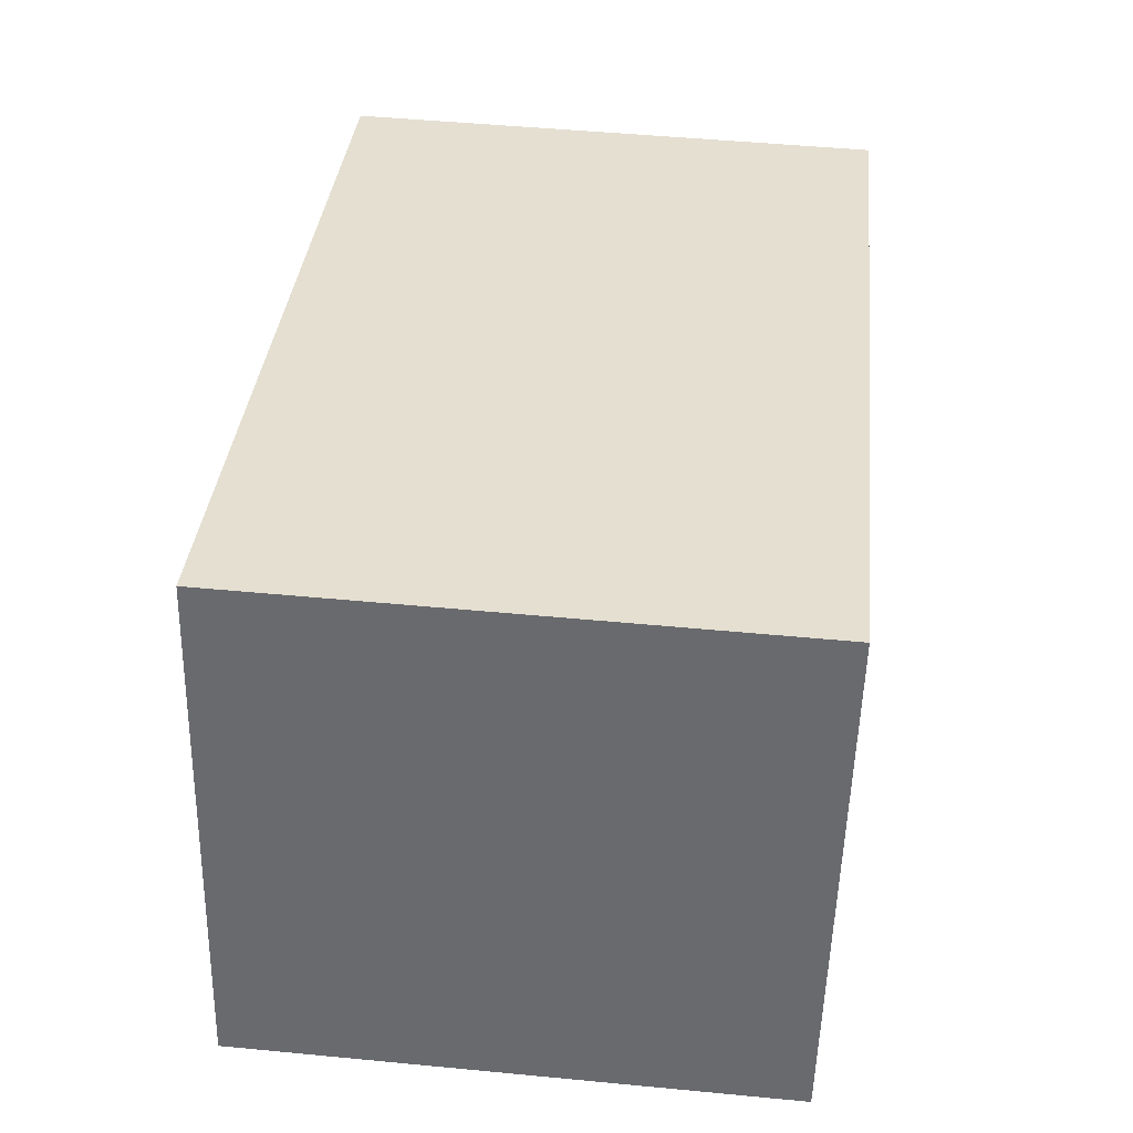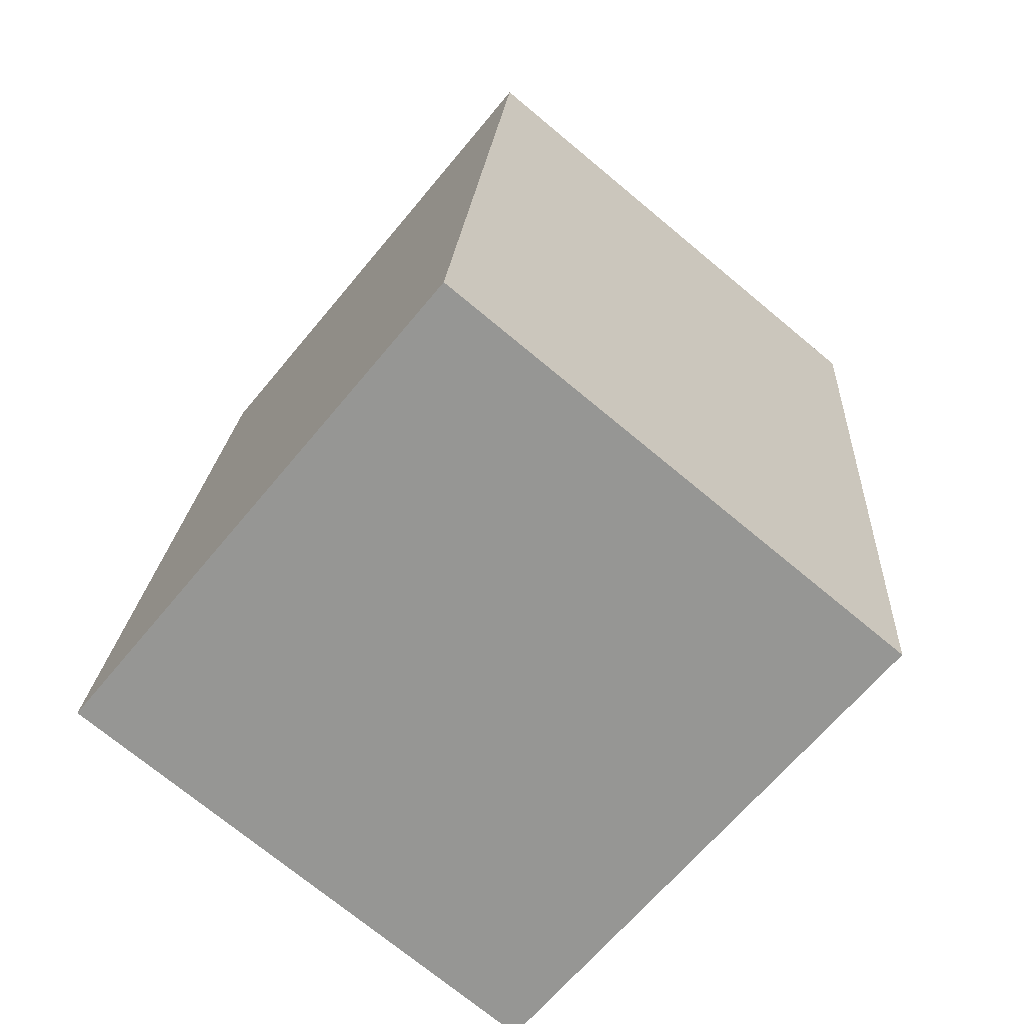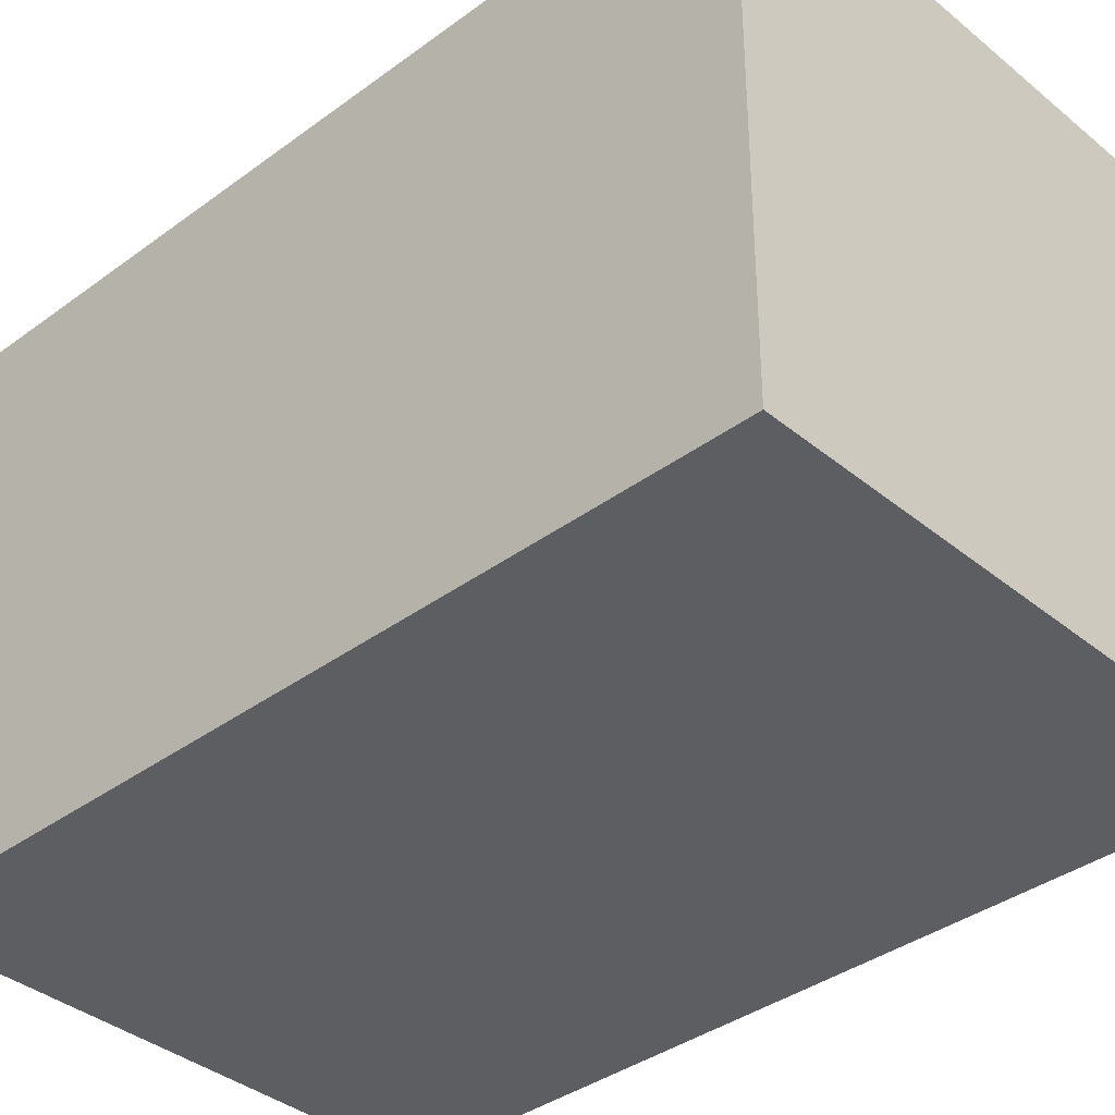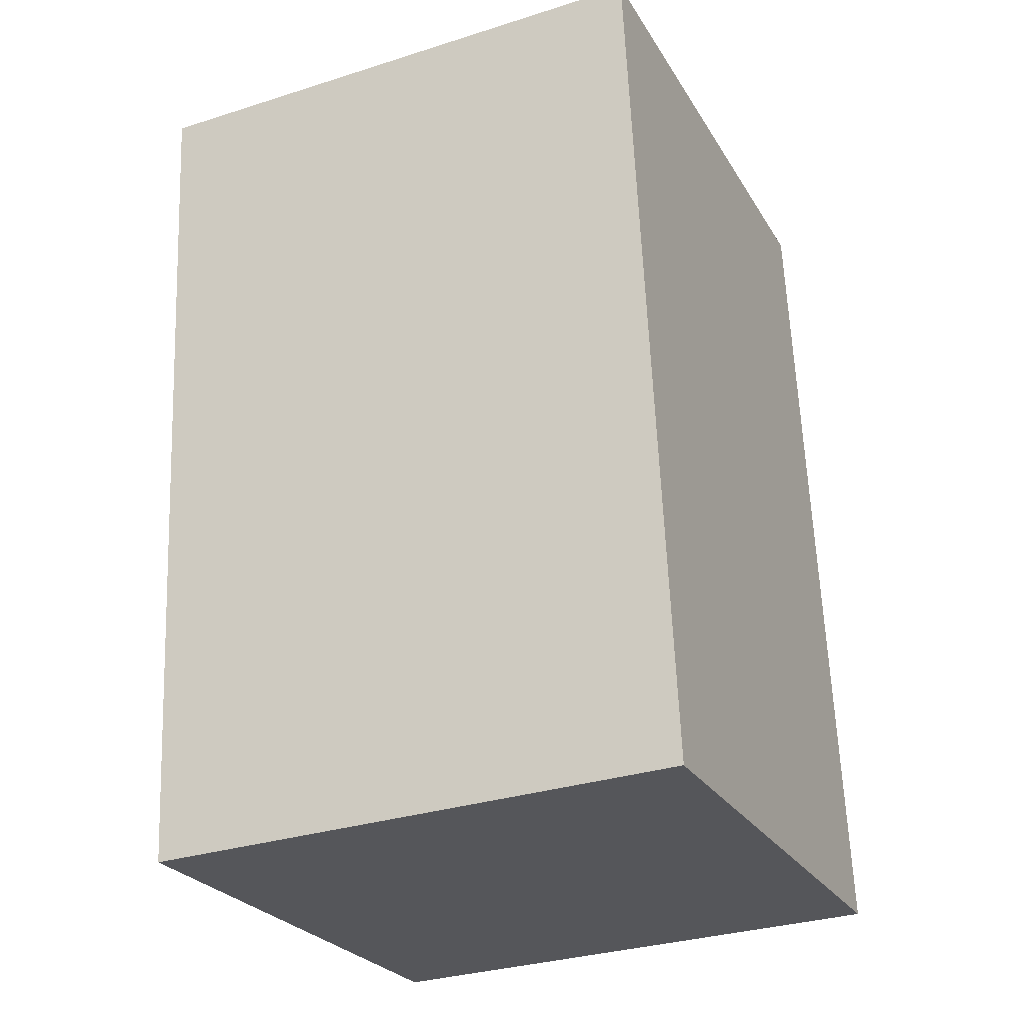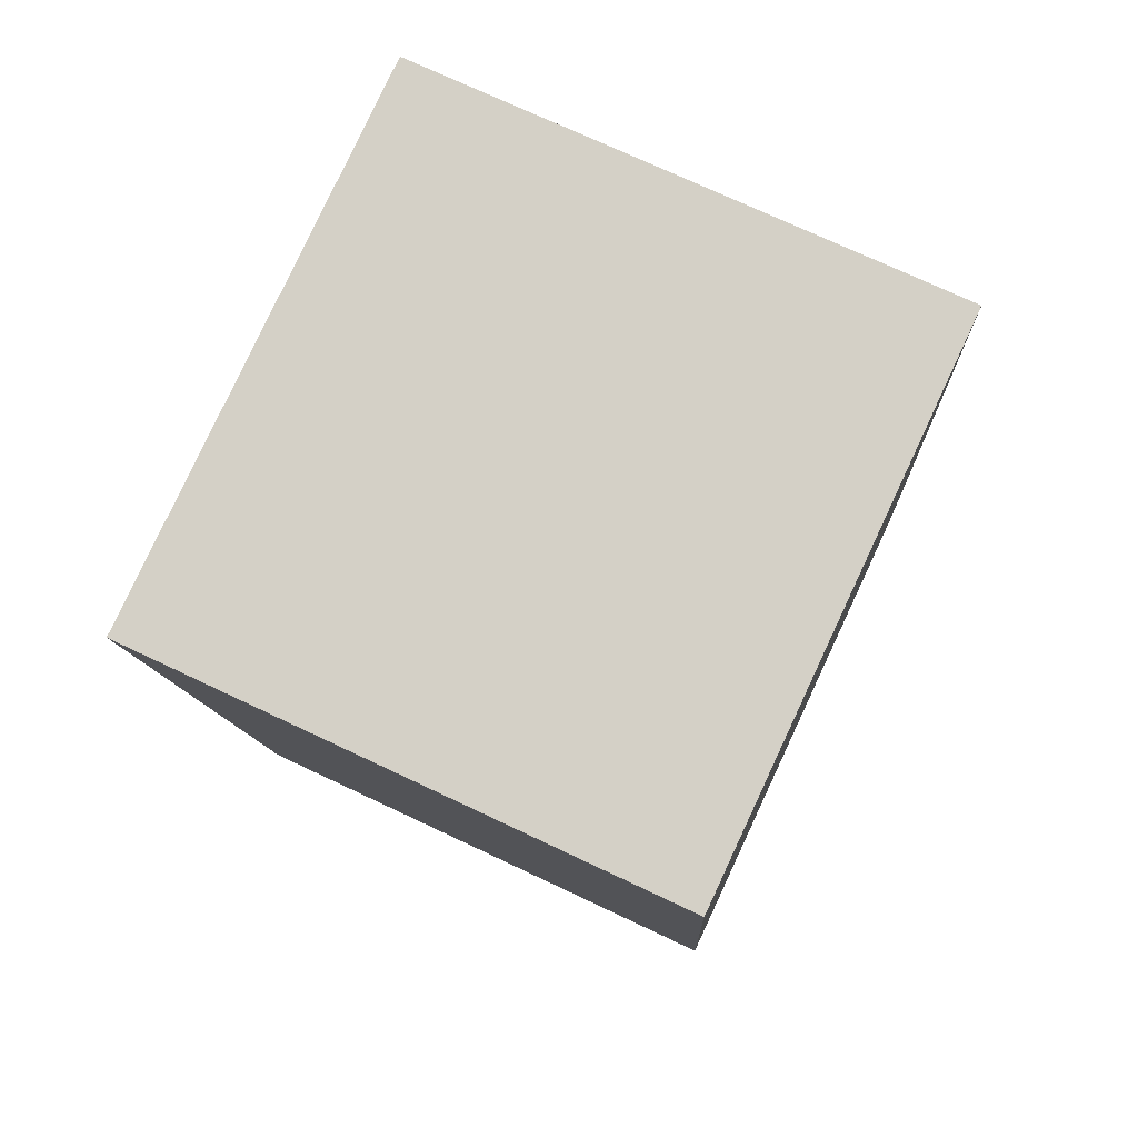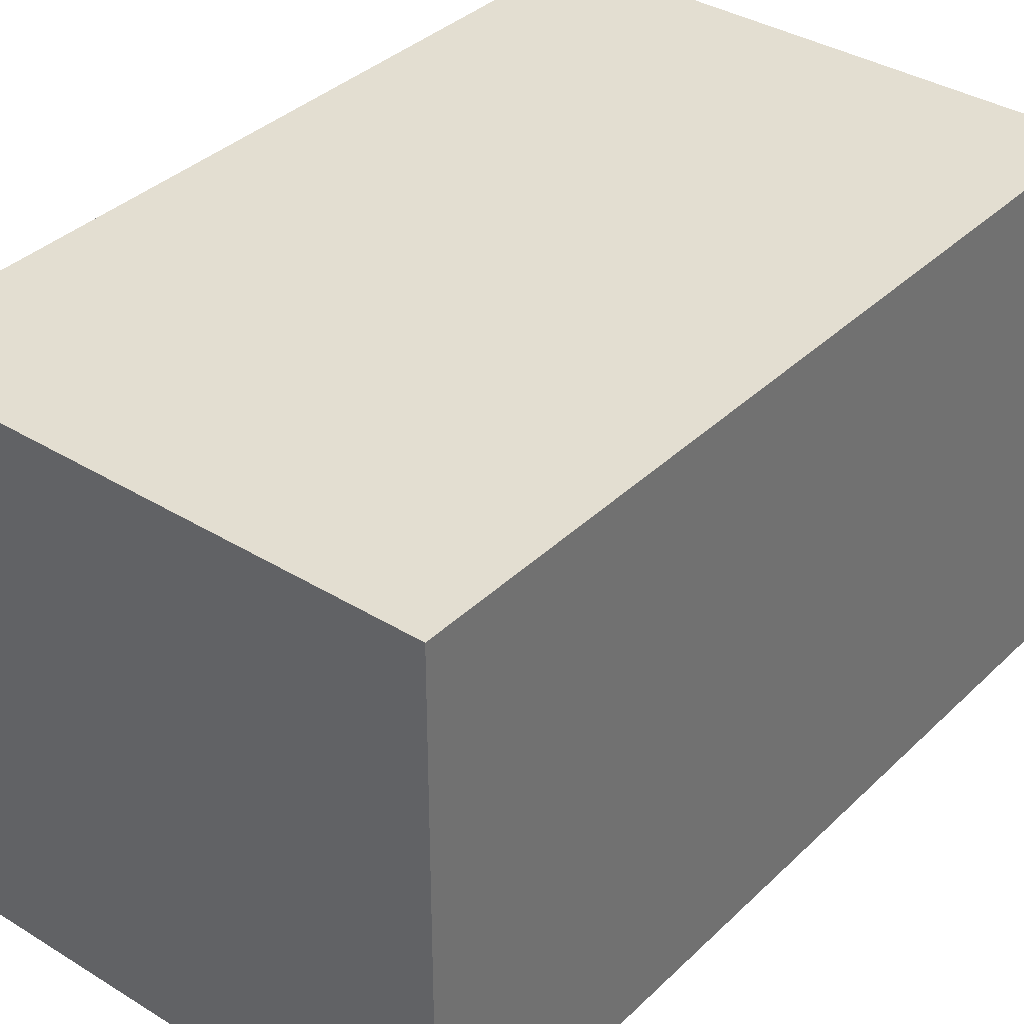
<metadata>
{"format":"obj","ext":"obj","renderer":"f3d","projection":"perspective","resolution":1024,"background":"white","views":[{"elev":-53.6,"azim":178.6,"up":"+Z"},{"elev":-72.7,"azim":-129.7,"up":"+Z"},{"elev":-37.3,"azim":127.7,"up":"+Y"},{"elev":-31.6,"azim":-65.8,"up":"+Z"},{"elev":73.9,"azim":-64.8,"up":"+Z"},{"elev":36.2,"azim":33.1,"up":"+Y"}]}
</metadata>
<code>
v -6.989 0.1457 -5.094
v -6.997 0.1457 -5.019
v -6.949 0.1457 -5.014
v -6.941 0.1457 -5.089
v -6.989 0.09881 -5.094
v -6.941 0.09881 -5.089
v -6.949 0.09881 -5.014
v -6.997 0.09881 -5.019
v -6.941 0.09881 -5.089
v -6.989 0.09881 -5.094
v -6.989 0.1457 -5.094
v -6.941 0.1457 -5.089
v -6.949 0.09881 -5.014
v -6.941 0.09881 -5.089
v -6.941 0.1457 -5.089
v -6.949 0.1457 -5.014
v -6.997 0.09881 -5.019
v -6.949 0.09881 -5.014
v -6.949 0.1457 -5.014
v -6.997 0.1457 -5.019
v -6.989 0.09881 -5.094
v -6.997 0.09881 -5.019
v -6.997 0.1457 -5.019
v -6.989 0.1457 -5.094
f 1 2 3
f 1 3 4
f 5 6 7
f 5 7 8
f 9 10 11
f 9 11 12
f 13 14 15
f 13 15 16
f 17 18 19
f 17 19 20
f 21 22 23
f 21 23 24

</code>
